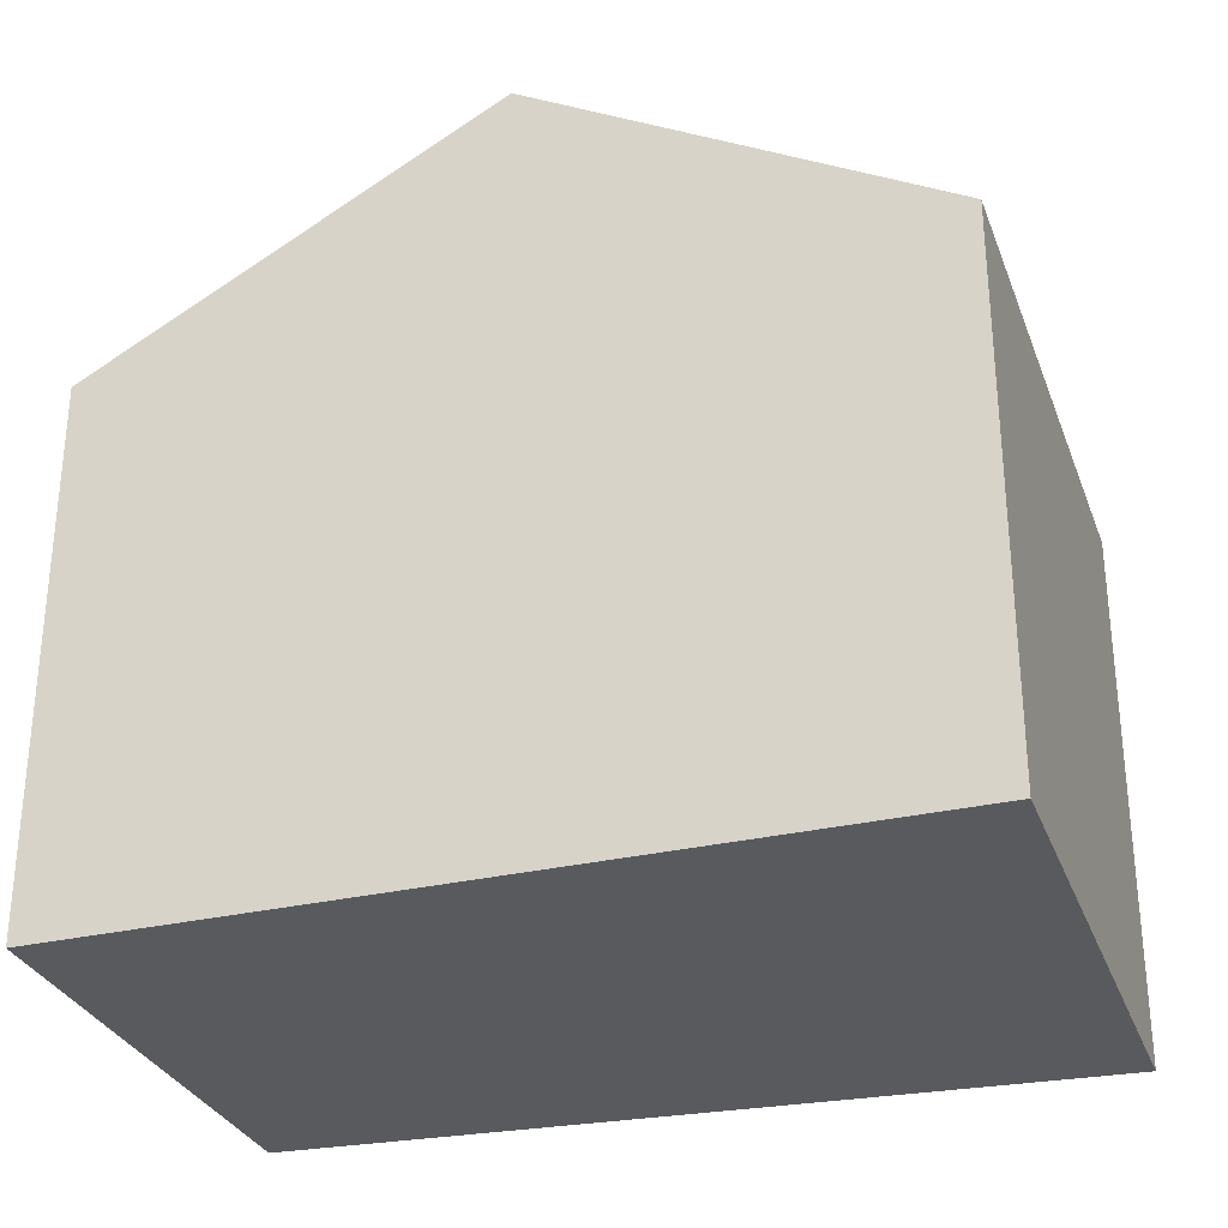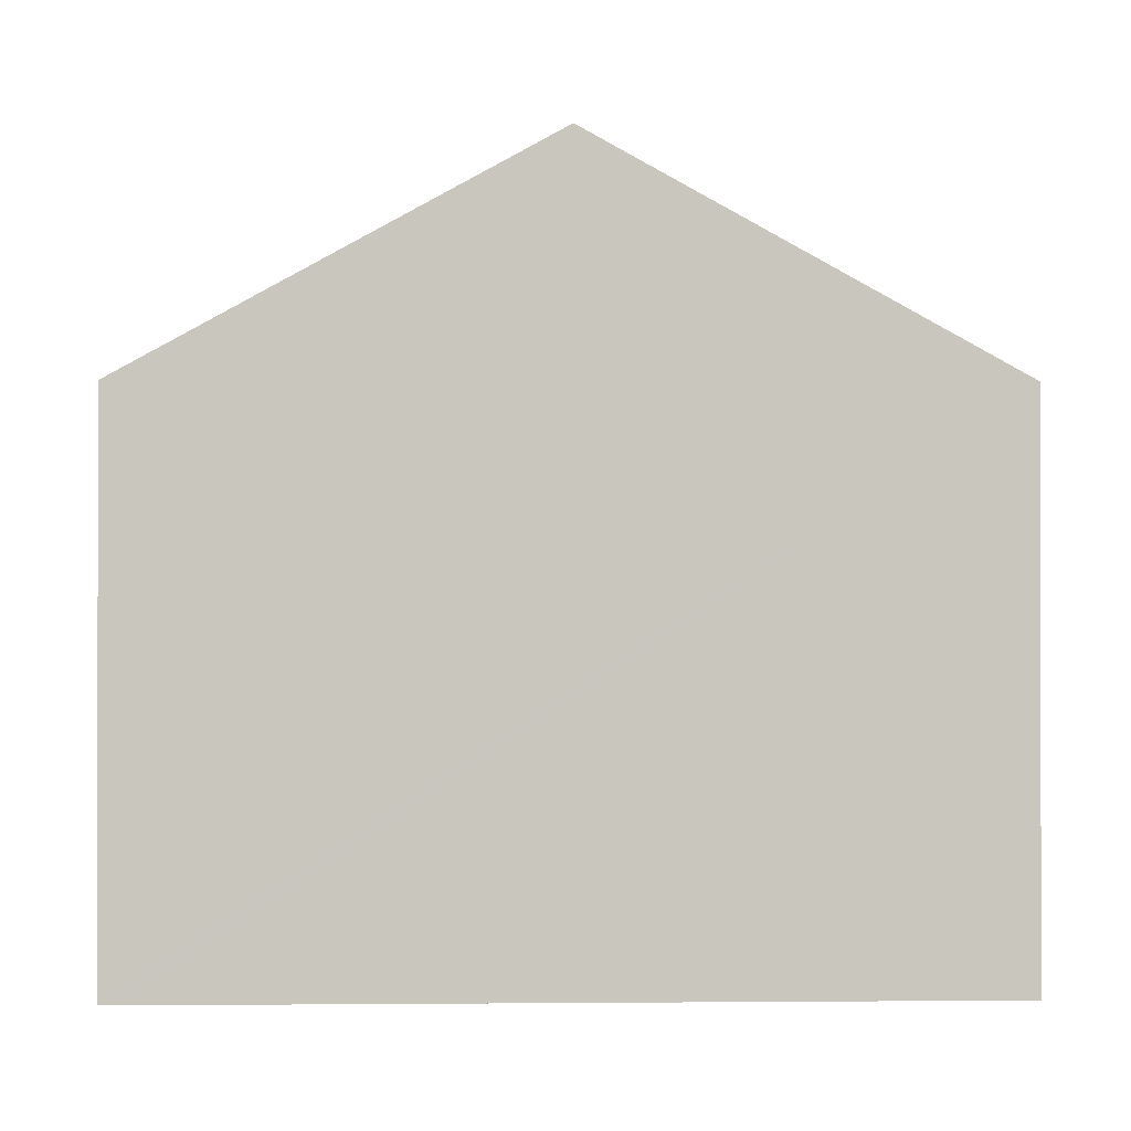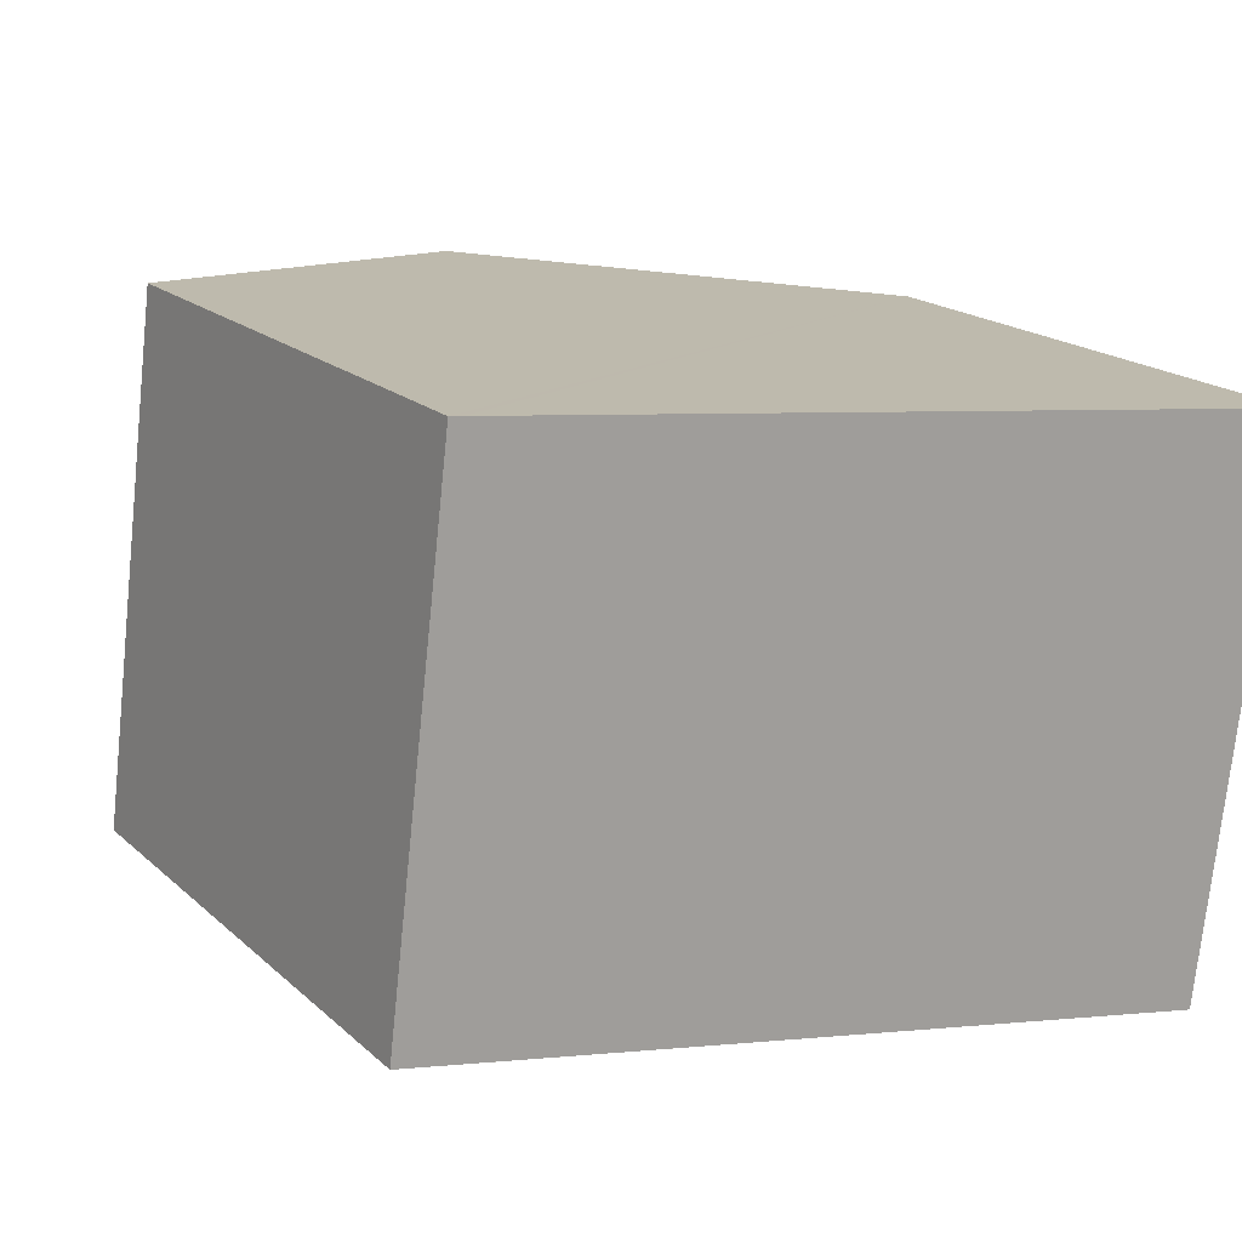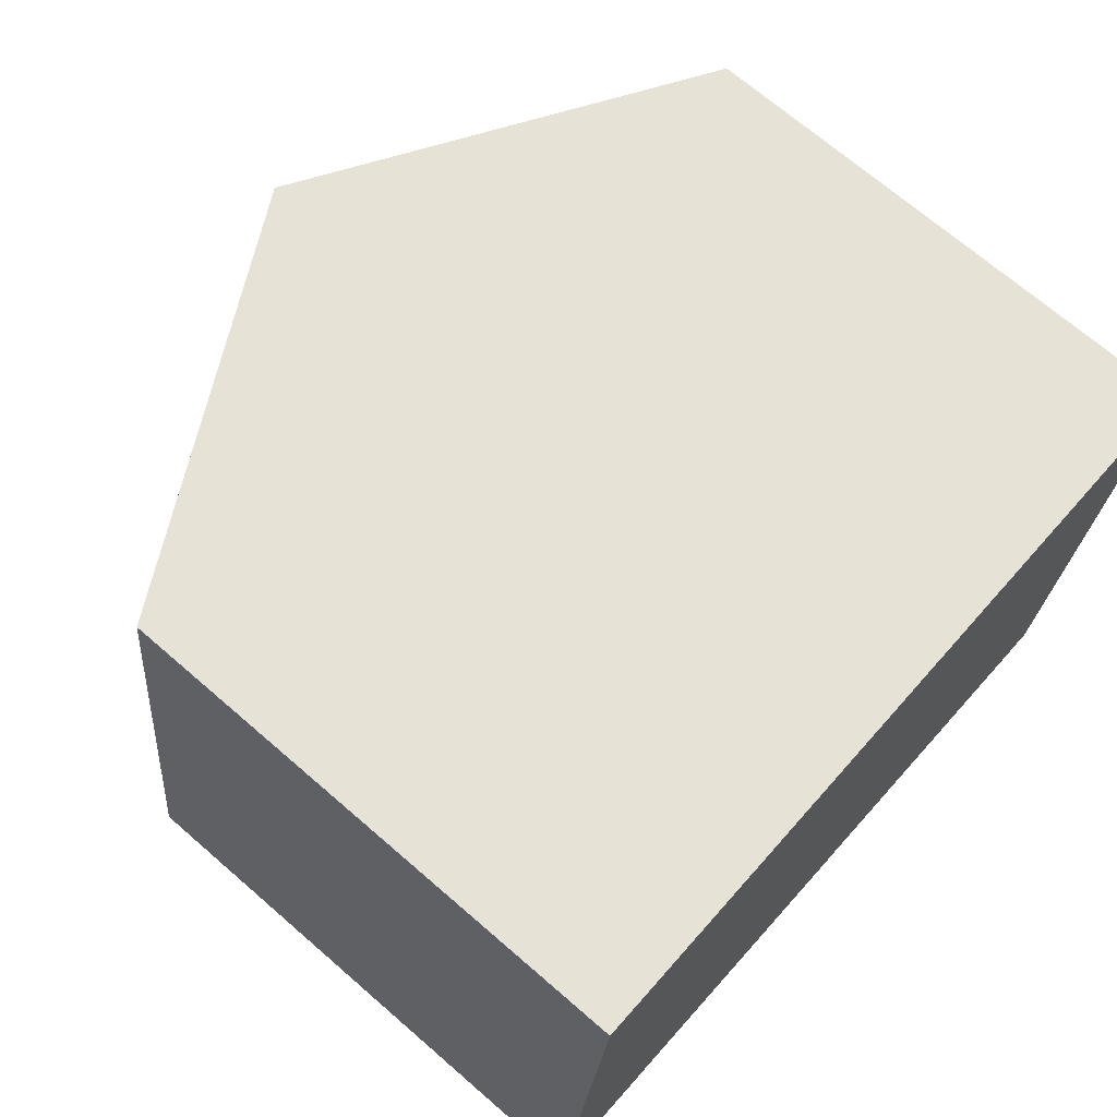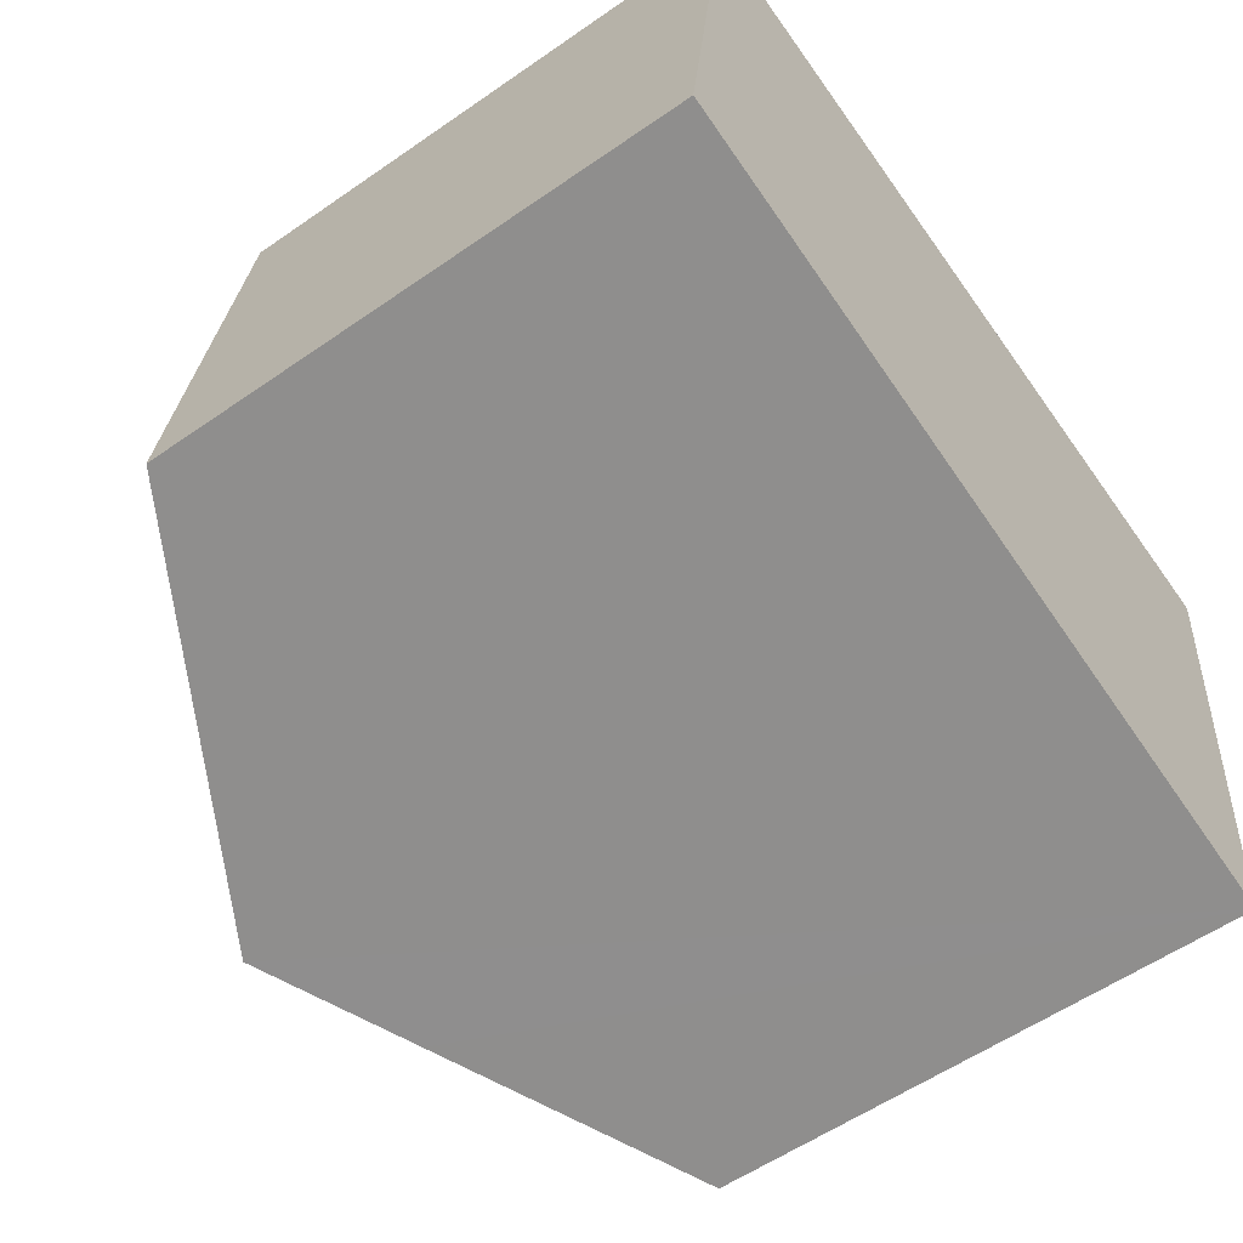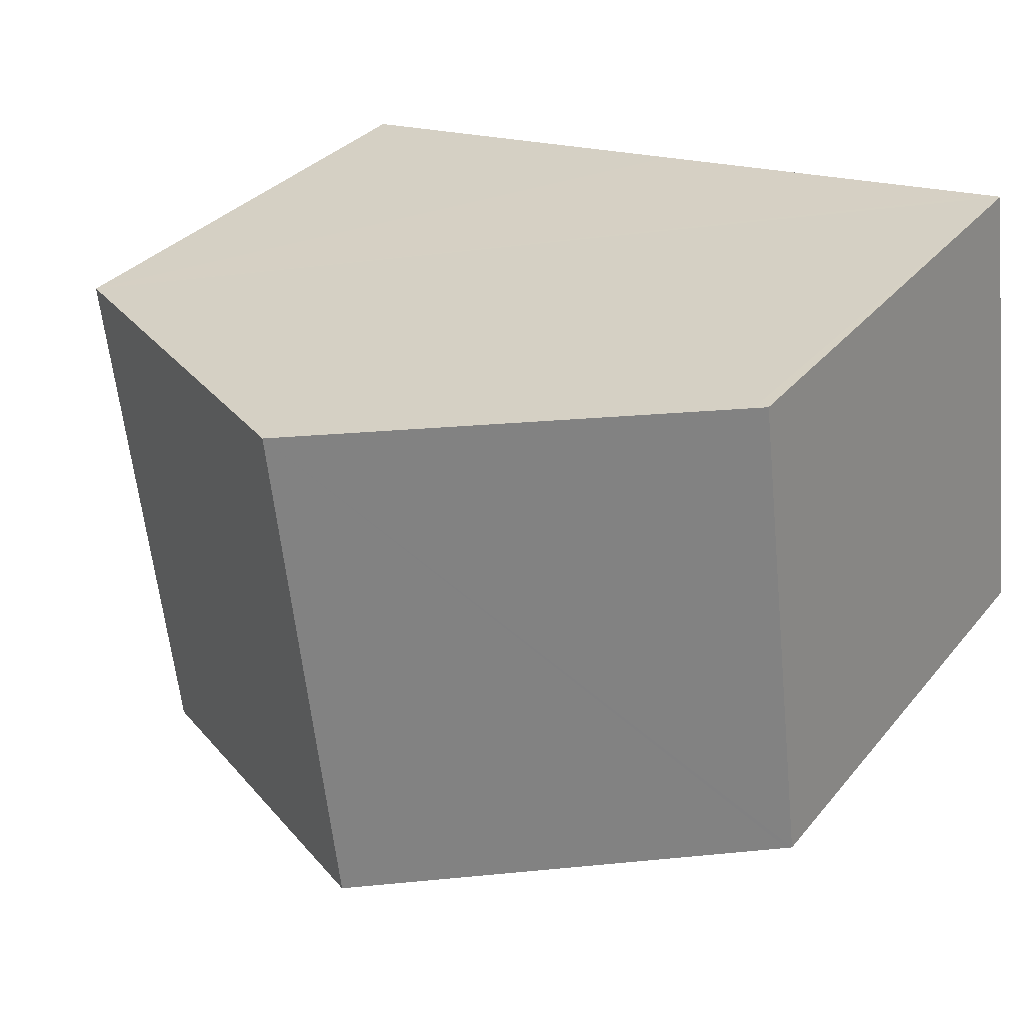
<metadata>
{"format":"obj","ext":"obj","renderer":"f3d","projection":"perspective","resolution":1024,"background":"white","views":[{"elev":-30.5,"azim":25.7,"up":"+Y"},{"elev":-0.6,"azim":5.0,"up":"+Y"},{"elev":18.4,"azim":-31.6,"up":"+Z"},{"elev":69.9,"azim":-49.1,"up":"+Z"},{"elev":-57.0,"azim":-54.1,"up":"+Z"},{"elev":32.3,"azim":-147.4,"up":"+Z"}]}
</metadata>
<code>
v  10.73 6.644 4.793
v  4.927 9.397 -0.969
v  5.744 9.397 5.413
v  9.895 6.644 -1.72
v  6.771 8.369 -1.332
v  9.867 6.644 -1.941
v  0.056 6.682 -0.011
v  0 6.651 4.073e-16
v  0.733 6.63 6.035
v  0.882 6.712 6.017
v  0.733 -3.695e-16 6.035
v  0.882 -3.684e-16 6.017
v  5.744 -3.315e-16 5.413
v  10.73 -2.935e-16 4.793
v  9.895 1.053e-16 -1.72
v  9.867 1.189e-16 -1.941
v  6.771 8.156e-17 -1.332
v  0 0 0
v  4.927 5.933e-17 -0.969
v  0.056 6.736e-19 -0.011
g defaultobject
f 1 2 3
f 2 1 4
f 2 4 5
f 5 4 6
f 7 3 2
f 3 7 8
f 3 8 9
f 3 9 10
f 11 10 9
f 10 11 3
f 3 11 1
f 1 11 12
f 1 12 13
f 1 13 14
f 14 4 1
f 4 14 6
f 6 14 15
f 6 15 16
f 16 5 6
f 5 16 2
f 2 16 7
f 7 16 17
f 7 17 8
f 8 17 18
f 18 17 19
f 18 19 20
f 18 9 8
f 9 18 11
f 15 17 16
f 17 15 14
f 17 14 19
f 19 14 13
f 19 13 20
f 20 13 12
f 20 12 18
f 18 12 11

</code>
